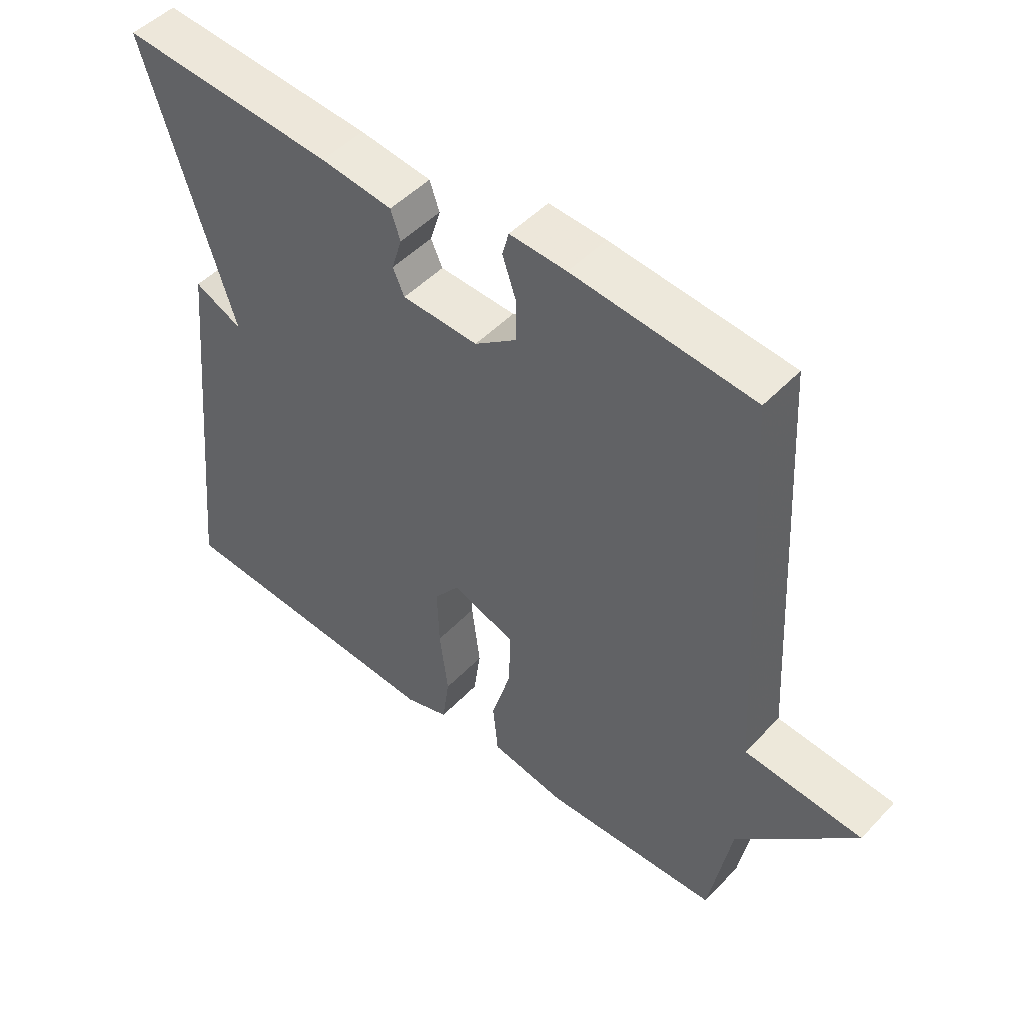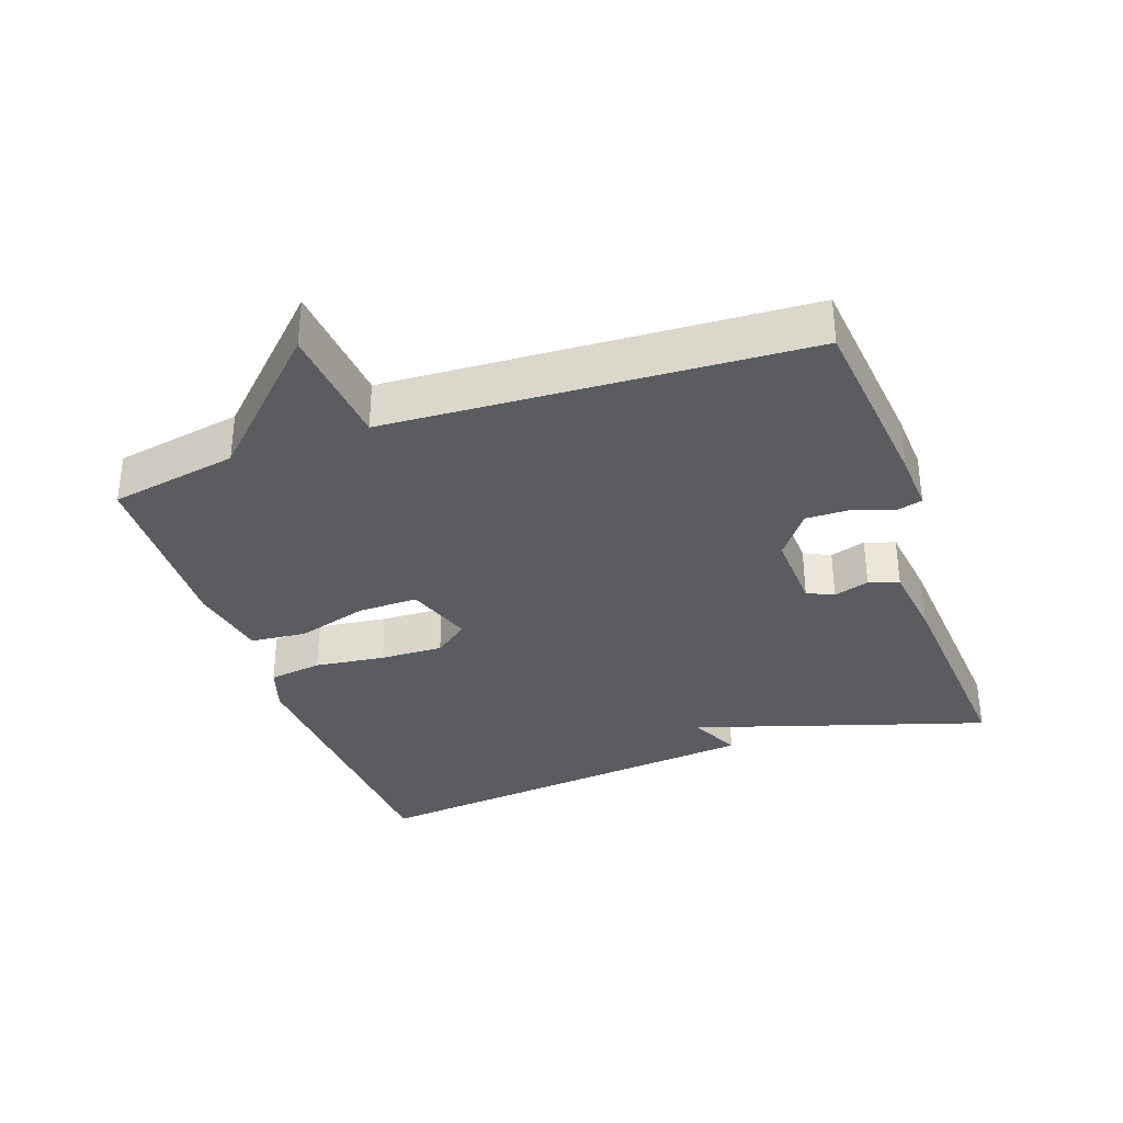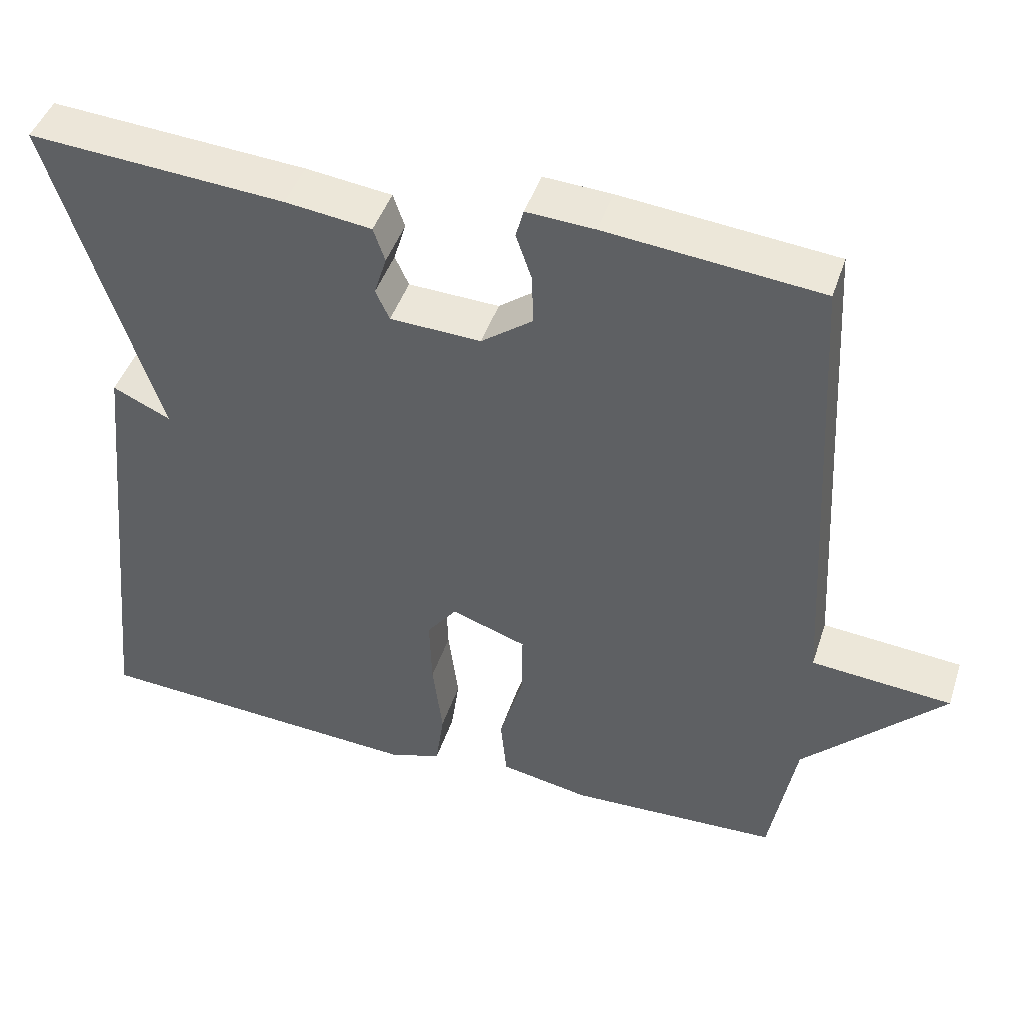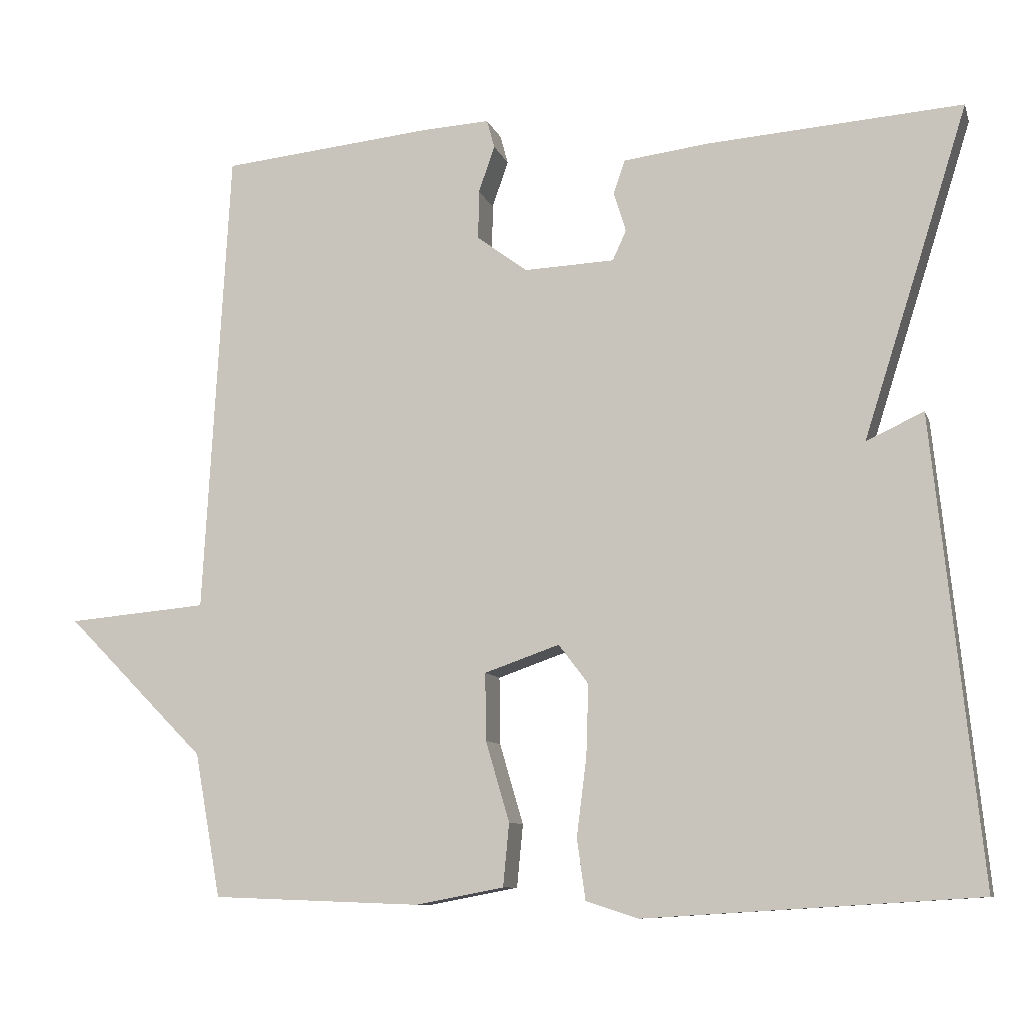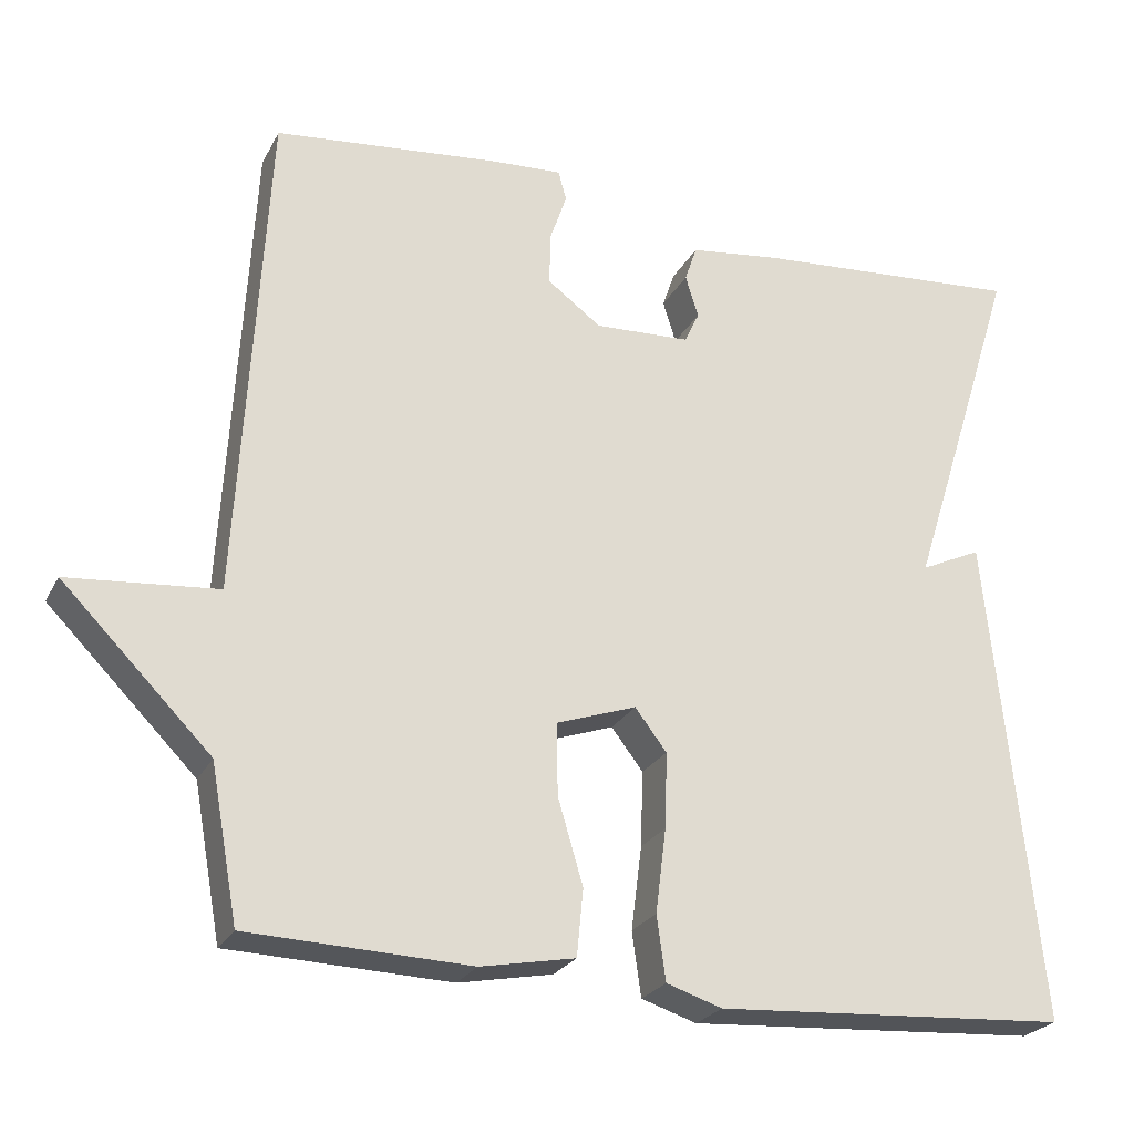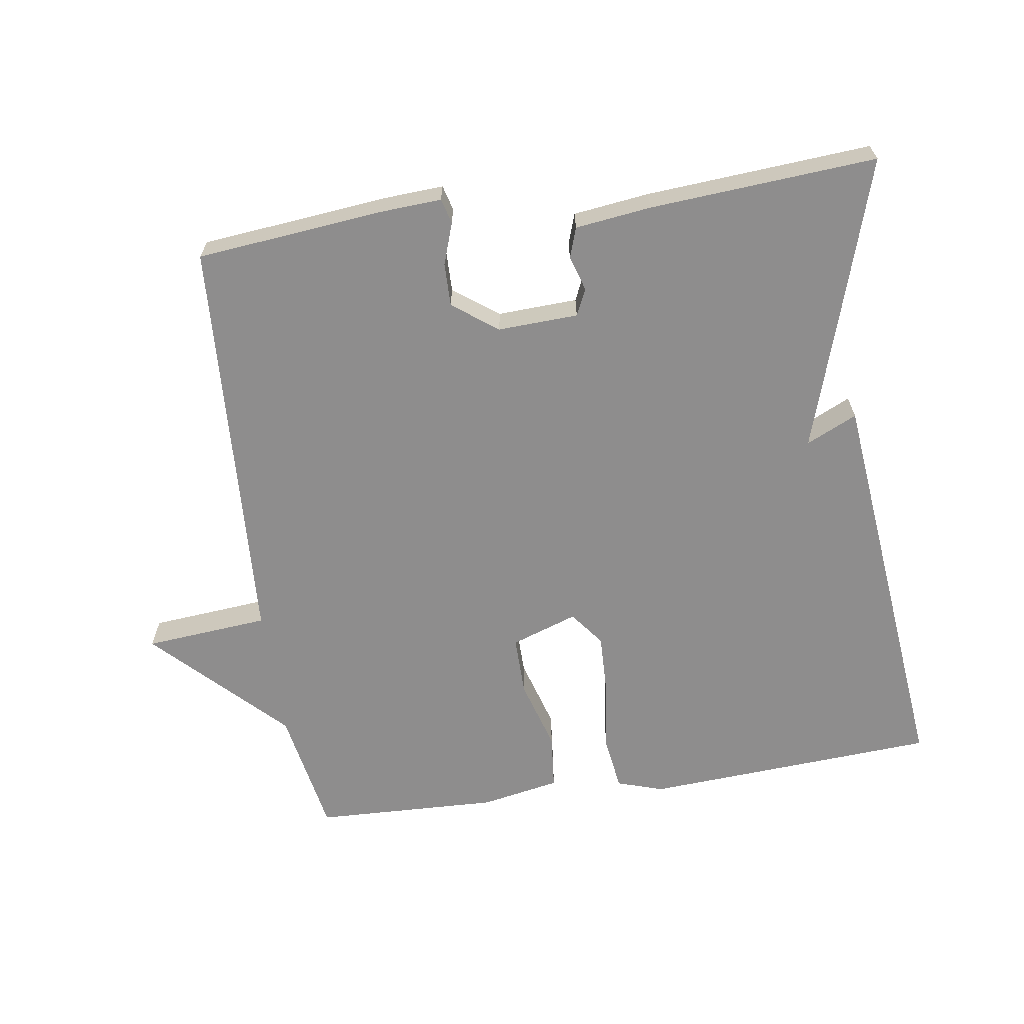
<metadata>
{"format":"obj","ext":"obj","renderer":"f3d","projection":"perspective","resolution":1024,"background":"white","views":[{"elev":48.6,"azim":-138.9,"up":"+Z"},{"elev":-34.0,"azim":-70.6,"up":"+Y"},{"elev":44.9,"azim":-162.1,"up":"+Z"},{"elev":-9.3,"azim":14.9,"up":"+Z"},{"elev":-24.6,"azim":-22.0,"up":"+Z"},{"elev":-64.7,"azim":8.5,"up":"+Y"}]}
</metadata>
<code>
v 0.5 0.07 0.5
v 0.438 0.07 0.303
v 0.363 0.07 0.068
v 0.438 0.07 0.103
v 0.5 0.07 -0.5
v 0.065 0.07 -0.527
v -0.003 0.07 -0.505
v -0.014 0.07 -0.426
v -0.001 0.07 -0.323
v 0.002 0.07 -0.23
v -0.037 0.07 -0.179
v -0.135 0.07 -0.213
v -0.134 0.07 -0.301
v -0.103 0.07 -0.406
v -0.111 0.07 -0.488
v -0.227 0.07 -0.51
v -0.5 0.07 -0.5
v -0.534 0.07 -0.312
v -0.717 0.07 -0.128
v -0.534 0.07 -0.112
v -0.5 0.07 0.5
v -0.222 0.07 0.528
v -0.134 0.07 0.533
v -0.124 0.07 0.496
v -0.145 0.07 0.435
v -0.146 0.07 0.371
v -0.08 0.07 0.322
v 0.038 0.07 0.327
v 0.056 0.07 0.366
v 0.04 0.07 0.418
v 0.055 0.07 0.462
v 0.167 0.07 0.476
v 0.5 0 0.5
v 0.438 0 0.303
v 0.363 0 0.068
v 0.438 0 0.103
v 0.5 0 -0.5
v 0.065 0 -0.527
v -0.003 0 -0.505
v -0.014 0 -0.426
v -0.001 0 -0.323
v 0.002 0 -0.23
v -0.037 0 -0.179
v -0.135 0 -0.213
v -0.134 0 -0.301
v -0.103 0 -0.406
v -0.111 0 -0.488
v -0.227 0 -0.51
v -0.5 0 -0.5
v -0.534 0 -0.312
v -0.717 0 -0.128
v -0.534 0 -0.112
v -0.5 0 0.5
v -0.222 0 0.528
v -0.134 0 0.533
v -0.124 0 0.496
v -0.145 0 0.435
v -0.146 0 0.371
v -0.08 0 0.322
v 0.038 0 0.327
v 0.056 0 0.366
v 0.04 0 0.418
v 0.055 0 0.462
v 0.167 0 0.476
f 1 2 3
f 32 1 3
f 31 32 3
f 30 31 3
f 29 30 3
f 28 29 3
f 27 28 3
f 23 24 25
f 22 23 25
f 21 22 25
f 20 21 25
f 20 25 26
f 18 19 20
f 17 18 20
f 16 17 20
f 15 16 20
f 14 15 20
f 13 14 20
f 12 13 20 26
f 11 12 26 27
f 7 8 9
f 6 7 9
f 5 6 9
f 4 5 9
f 3 4 9
f 3 9 10
f 3 10 11 27
f 35 34 33
f 35 33 64
f 35 64 63
f 35 63 62
f 35 62 61
f 35 61 60
f 35 60 59
f 57 56 55
f 57 55 54
f 57 54 53
f 57 53 52
f 58 57 52
f 52 51 50
f 52 50 49
f 52 49 48
f 52 48 47
f 52 47 46
f 52 46 45
f 58 52 45 44
f 59 58 44 43
f 41 40 39
f 41 39 38
f 41 38 37
f 41 37 36
f 41 36 35
f 42 41 35
f 59 43 42 35
f 1 33 34 2
f 2 34 35 3
f 3 35 36 4
f 4 36 37 5
f 5 37 38 6
f 6 38 39 7
f 7 39 40 8
f 8 40 41 9
f 9 41 42 10
f 10 42 43 11
f 11 43 44 12
f 12 44 45 13
f 13 45 46 14
f 14 46 47 15
f 15 47 48 16
f 16 48 49 17
f 17 49 50 18
f 18 50 51 19
f 19 51 52 20
f 20 52 53 21
f 21 53 54 22
f 22 54 55 23
f 23 55 56 24
f 24 56 57 25
f 25 57 58 26
f 26 58 59 27
f 27 59 60 28
f 28 60 61 29
f 29 61 62 30
f 30 62 63 31
f 31 63 64 32
f 32 64 33 1

</code>
